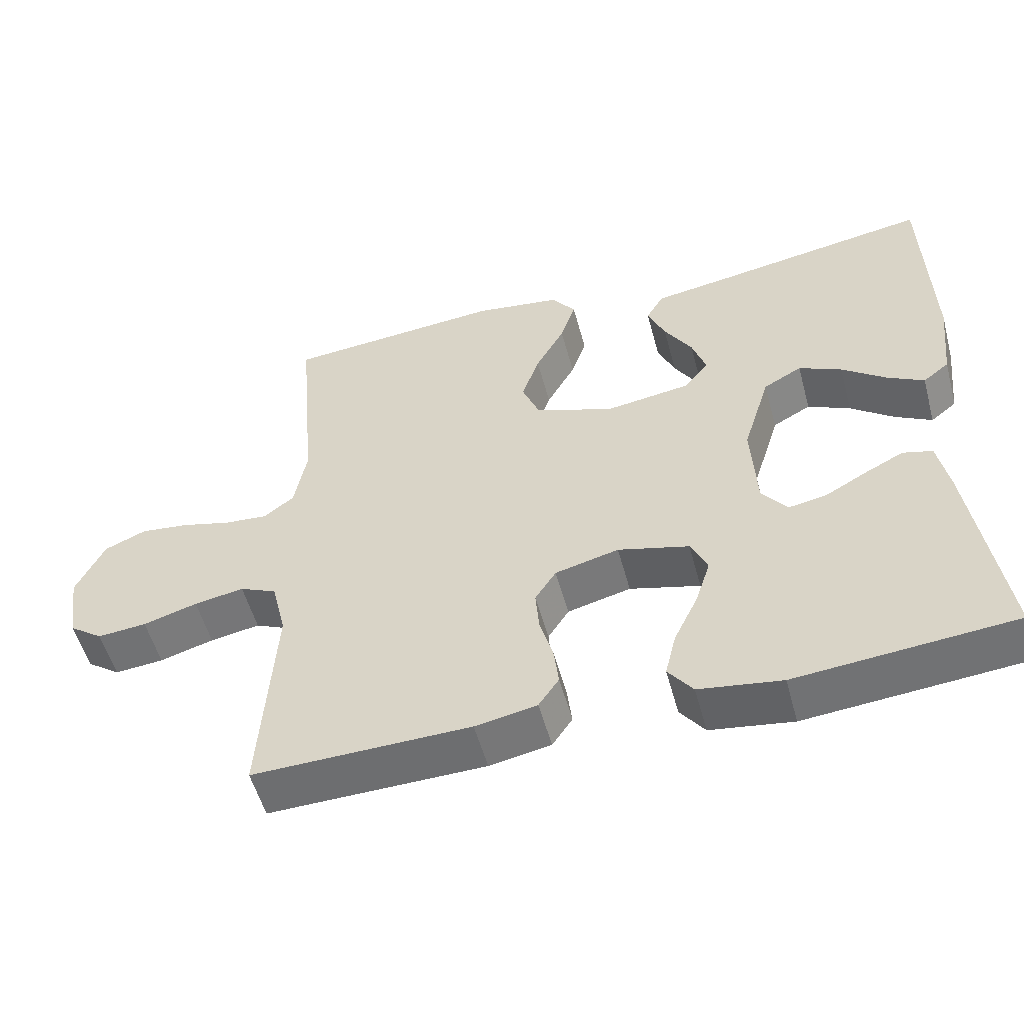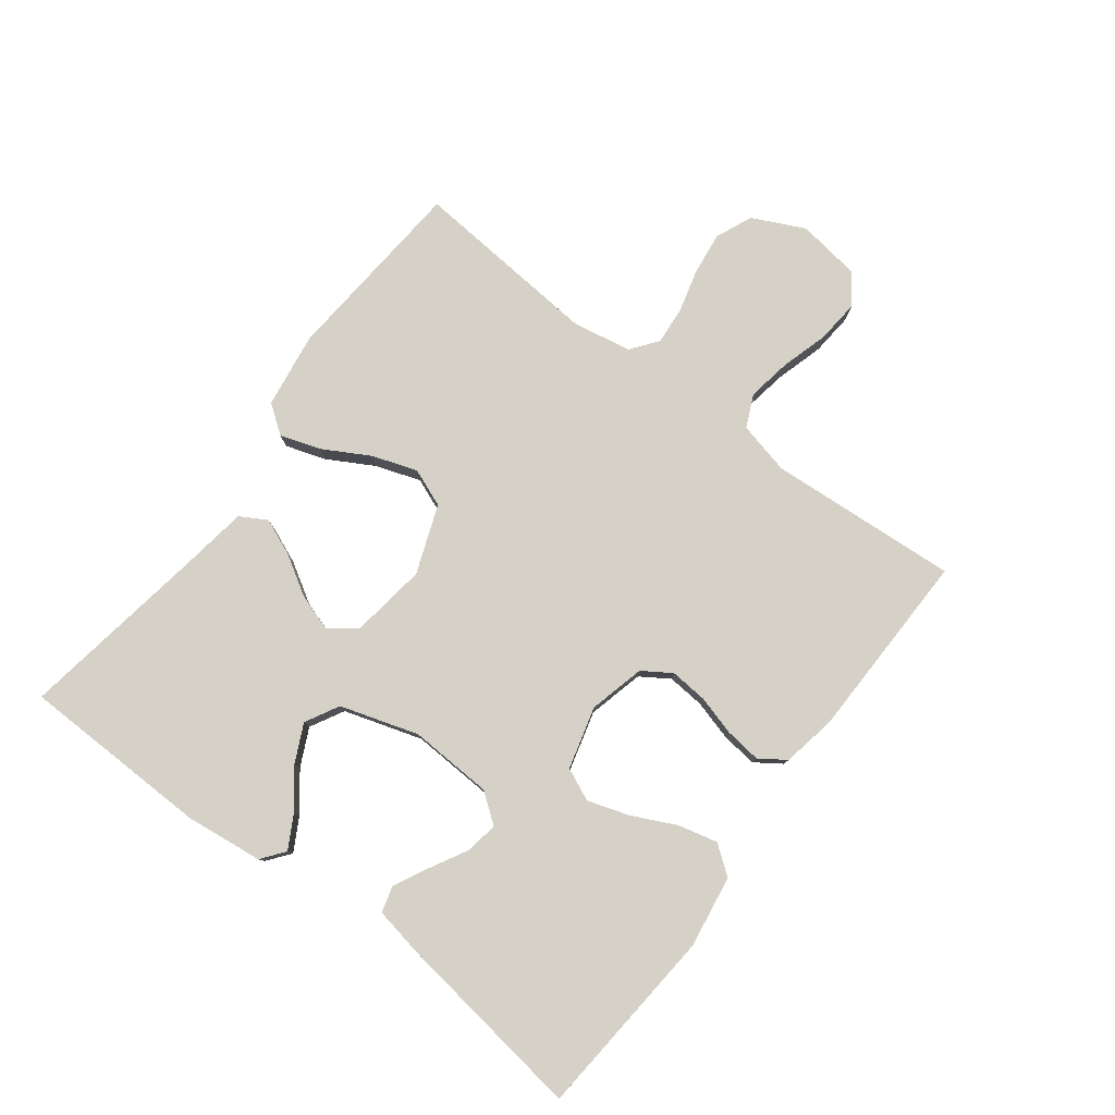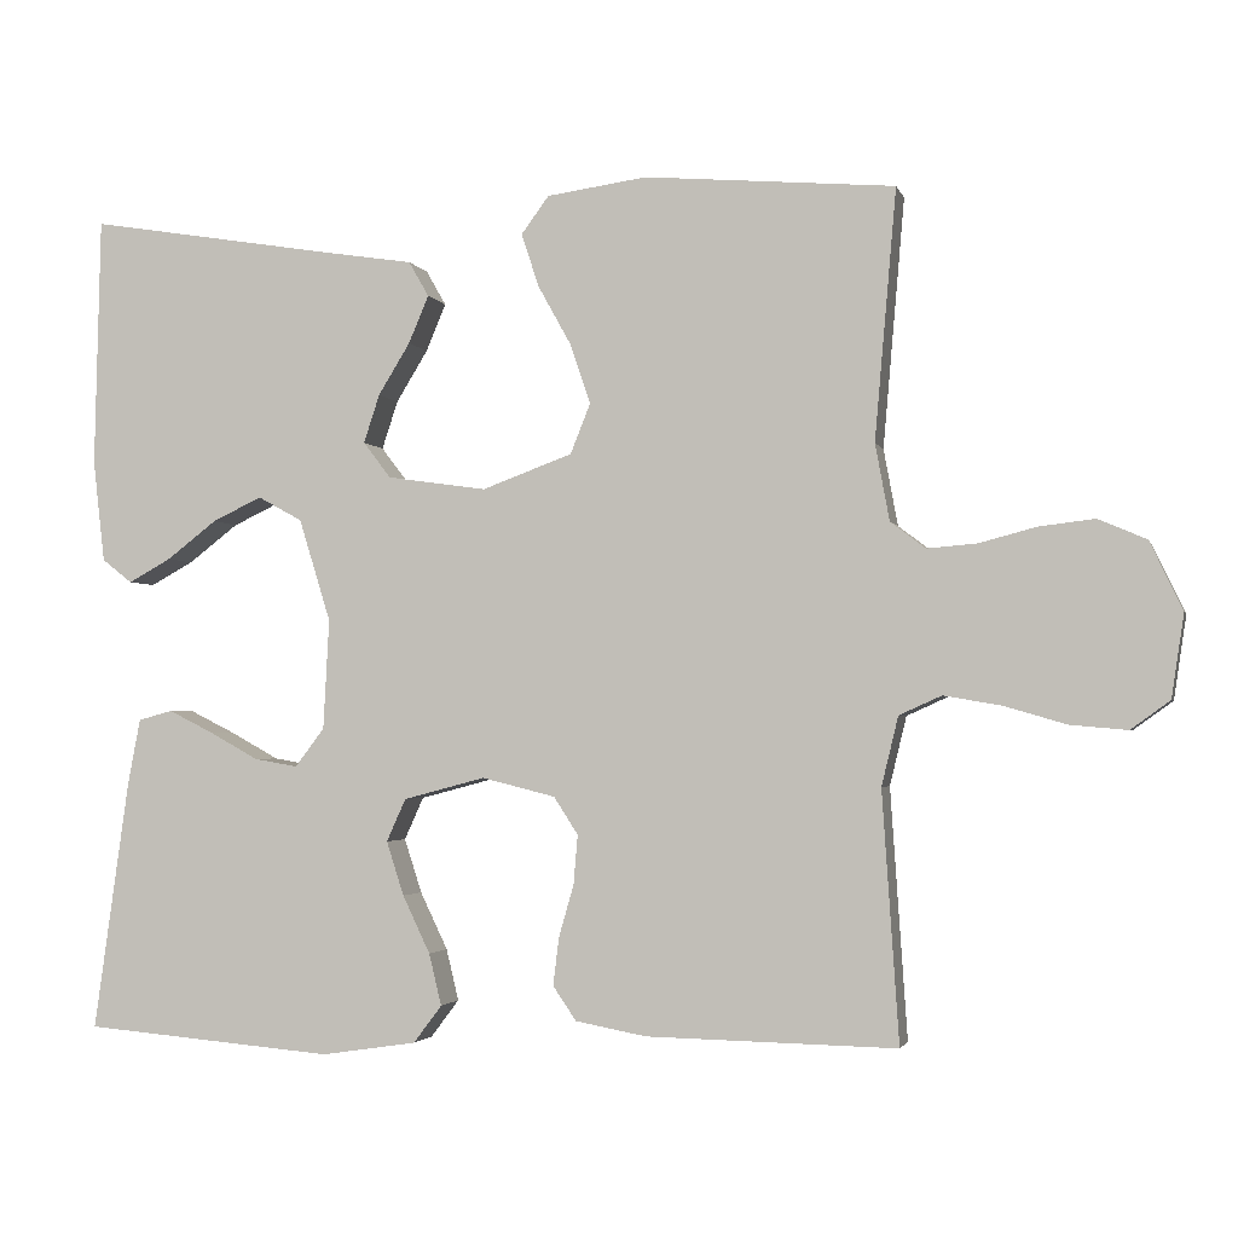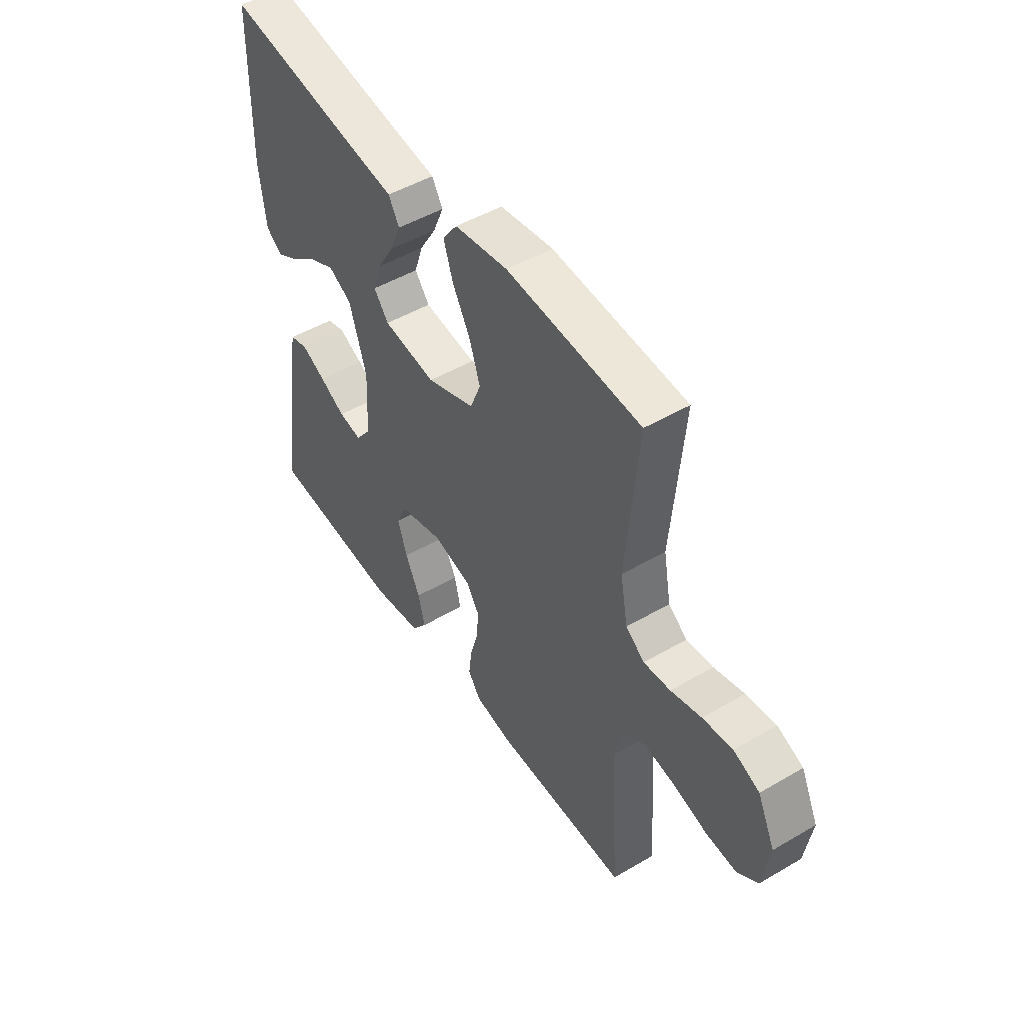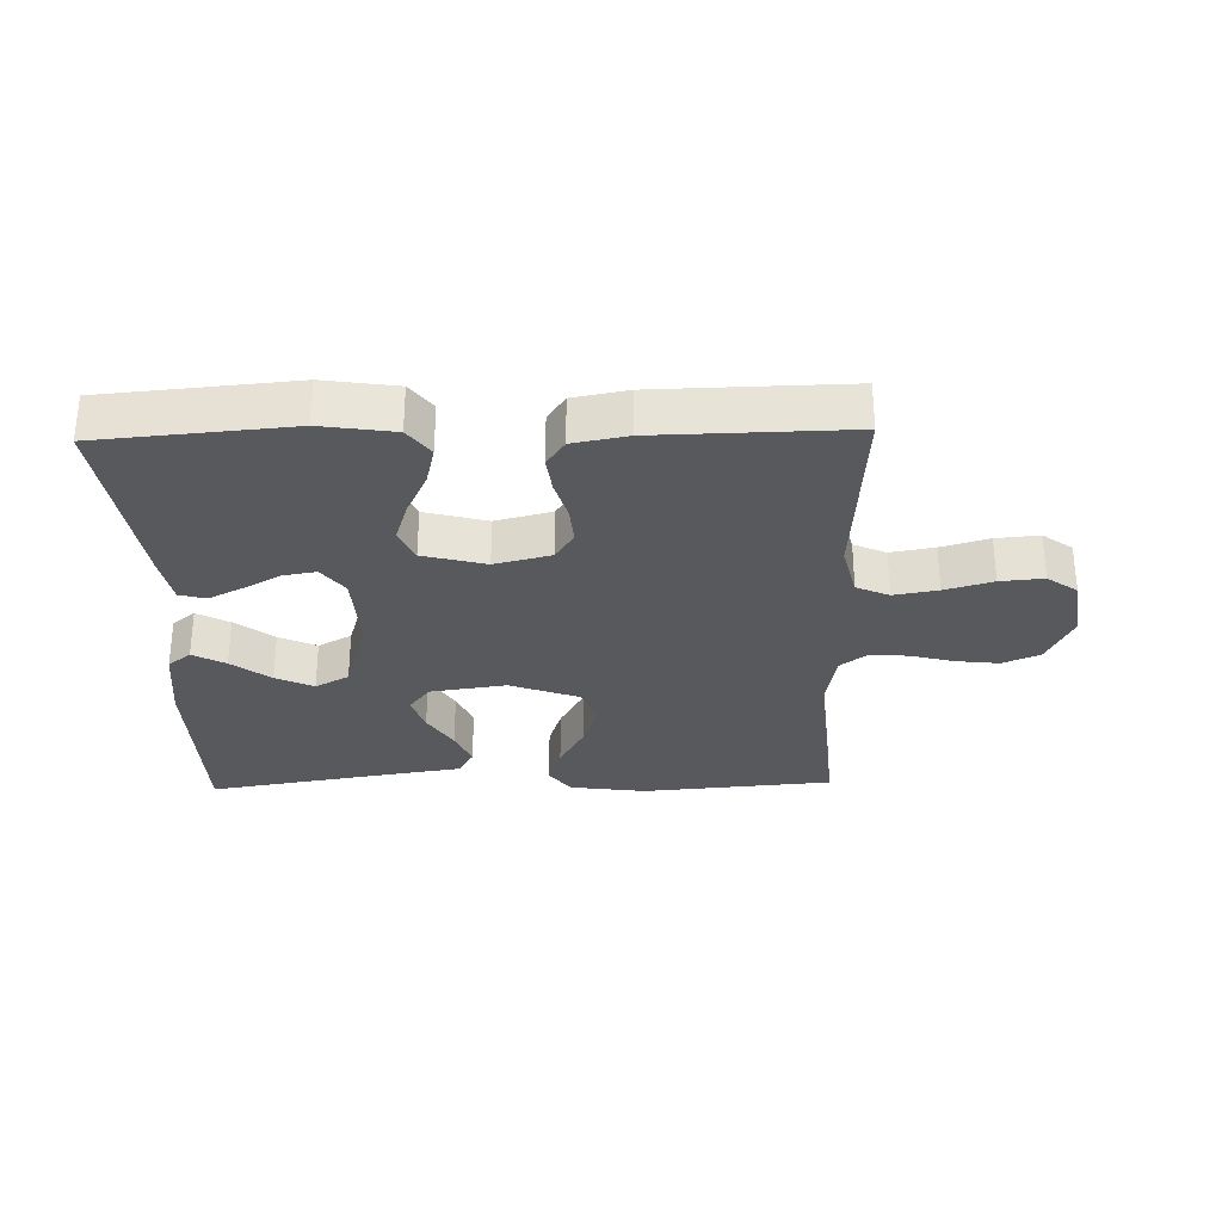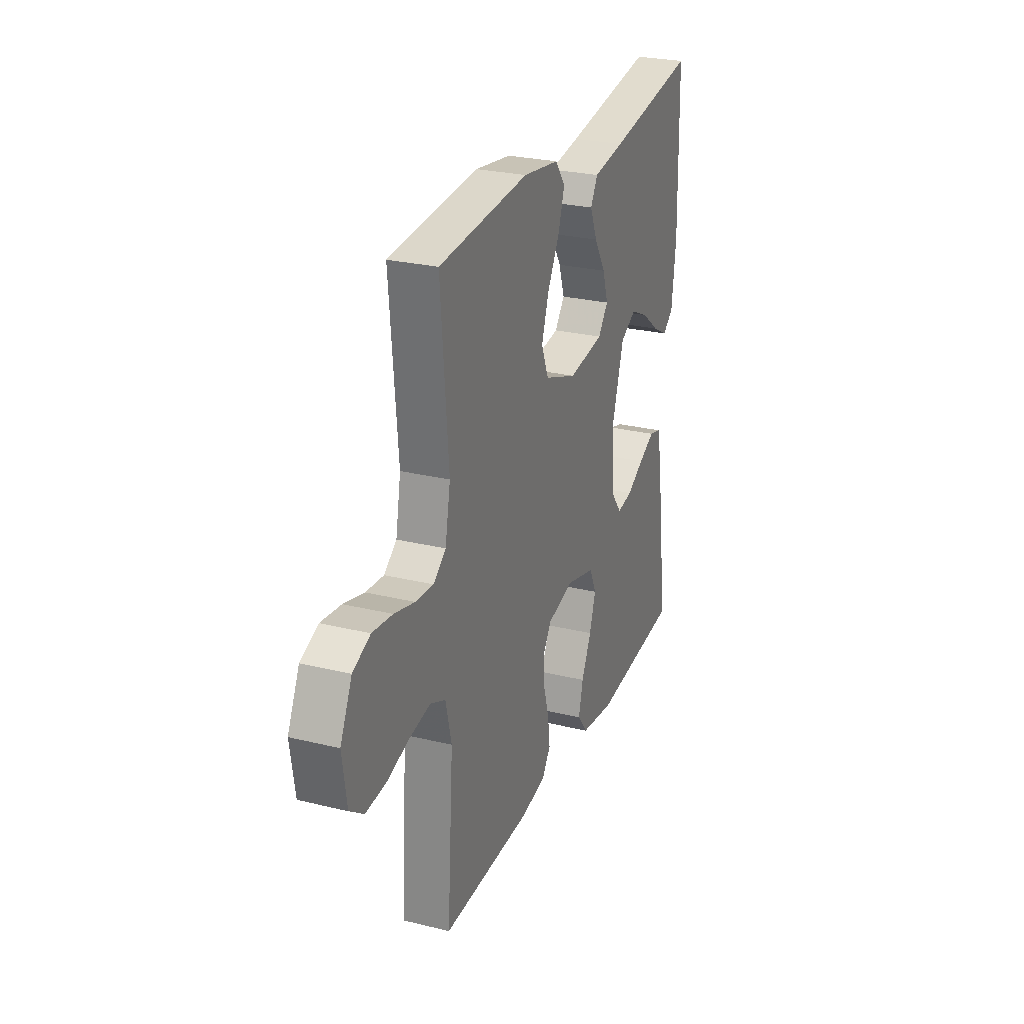
<metadata>
{"format":"obj","ext":"obj","renderer":"f3d","projection":"perspective","resolution":1024,"background":"white","views":[{"elev":-53.9,"azim":15.1,"up":"+Z"},{"elev":79.4,"azim":127.0,"up":"+Y"},{"elev":-2.4,"azim":-166.3,"up":"+Z"},{"elev":48.8,"azim":-123.1,"up":"+Z"},{"elev":-30.2,"azim":-178.5,"up":"+Y"},{"elev":26.6,"azim":-69.0,"up":"+Z"}]}
</metadata>
<code>
v -0.5 0.07 -0.5
v -0.48 0.07 -0.2
v -0.5 0.07 -0.117
v -0.551 0.07 -0.094
v -0.62 0.07 -0.106
v -0.695 0.07 -0.128
v -0.763 0.07 -0.134
v -0.81 0.07 -0.1
v -0.825 0.07 0
v -0.786 0.07 0.082
v -0.728 0.07 0.107
v -0.661 0.07 0.099
v -0.593 0.07 0.081
v -0.533 0.07 0.076
v -0.491 0.07 0.108
v -0.474 0.07 0.2
v -0.5 0.07 0.5
v -0.2 0.07 0.525
v -0.08 0.07 0.508
v -0.047 0.07 0.463
v -0.068 0.07 0.399
v -0.108 0.07 0.327
v -0.132 0.07 0.256
v -0.108 0.07 0.196
v 0 0.07 0.156
v 0.119 0.07 0.173
v 0.152 0.07 0.216
v 0.133 0.07 0.274
v 0.095 0.07 0.336
v 0.071 0.07 0.393
v 0.095 0.07 0.435
v 0.2 0.07 0.451
v 0.5 0.07 0.5
v 0.507 0.07 0.2
v 0.493 0.07 0.078
v 0.457 0.07 0.05
v 0.406 0.07 0.078
v 0.346 0.07 0.124
v 0.287 0.07 0.152
v 0.234 0.07 0.123
v 0.196 0.07 0
v 0.203 0.07 -0.132
v 0.238 0.07 -0.178
v 0.29 0.07 -0.169
v 0.348 0.07 -0.137
v 0.402 0.07 -0.11
v 0.443 0.07 -0.121
v 0.458 0.07 -0.2
v 0.5 0.07 -0.5
v 0.2 0.07 -0.526
v 0.086 0.07 -0.509
v 0.052 0.07 -0.464
v 0.067 0.07 -0.402
v 0.1 0.07 -0.333
v 0.121 0.07 -0.268
v 0.098 0.07 -0.217
v 0 0.07 -0.191
v -0.088 0.07 -0.213
v -0.117 0.07 -0.258
v -0.112 0.07 -0.317
v -0.094 0.07 -0.38
v -0.087 0.07 -0.437
v -0.115 0.07 -0.478
v -0.2 0.07 -0.494
v -0.5 0 -0.5
v -0.48 0 -0.2
v -0.5 0 -0.117
v -0.551 0 -0.094
v -0.62 0 -0.106
v -0.695 0 -0.128
v -0.763 0 -0.134
v -0.81 0 -0.1
v -0.825 0 0
v -0.786 0 0.082
v -0.728 0 0.107
v -0.661 0 0.099
v -0.593 0 0.081
v -0.533 0 0.076
v -0.491 0 0.108
v -0.474 0 0.2
v -0.5 0 0.5
v -0.2 0 0.525
v -0.08 0 0.508
v -0.047 0 0.463
v -0.068 0 0.399
v -0.108 0 0.327
v -0.132 0 0.256
v -0.108 0 0.196
v 0 0 0.156
v 0.119 0 0.173
v 0.152 0 0.216
v 0.133 0 0.274
v 0.095 0 0.336
v 0.071 0 0.393
v 0.095 0 0.435
v 0.2 0 0.451
v 0.5 0 0.5
v 0.507 0 0.2
v 0.493 0 0.078
v 0.457 0 0.05
v 0.406 0 0.078
v 0.346 0 0.124
v 0.287 0 0.152
v 0.234 0 0.123
v 0.196 0 0
v 0.203 0 -0.132
v 0.238 0 -0.178
v 0.29 0 -0.169
v 0.348 0 -0.137
v 0.402 0 -0.11
v 0.443 0 -0.121
v 0.458 0 -0.2
v 0.5 0 -0.5
v 0.2 0 -0.526
v 0.086 0 -0.509
v 0.052 0 -0.464
v 0.067 0 -0.402
v 0.1 0 -0.333
v 0.121 0 -0.268
v 0.098 0 -0.217
v 0 0 -0.191
v -0.088 0 -0.213
v -0.117 0 -0.258
v -0.112 0 -0.317
v -0.094 0 -0.38
v -0.087 0 -0.437
v -0.115 0 -0.478
v -0.2 0 -0.494
f 63 64 1 2
f 60 61 62 63
f 59 60 63 2
f 58 59 2 3
f 57 58 3 4
f 51 52 53 54
f 51 54 55
f 50 51 55
f 49 50 55
f 48 49 55 56
f 44 45 46 47
f 44 47 48
f 43 44 48 56
f 35 36 37 38
f 35 38 39
f 32 33 34 35
f 32 35 39
f 31 32 39 40
f 28 29 30 31
f 27 28 31 40
f 19 20 21 22
f 19 22 23
f 16 17 18 19
f 15 16 19 23
f 14 15 23 24
f 10 11 12 13
f 10 13 14
f 9 10 14
f 8 9 14
f 5 6 7 8
f 4 5 8 14
f 57 4 14 24
f 42 43 56 57
f 41 42 57 24
f 26 27 40 41
f 25 26 41
f 24 25 41
f 66 65 128 127
f 127 126 125 124
f 66 127 124 123
f 67 66 123 122
f 68 67 122 121
f 118 117 116 115
f 119 118 115
f 119 115 114
f 119 114 113
f 120 119 113 112
f 111 110 109 108
f 112 111 108
f 120 112 108 107
f 102 101 100 99
f 103 102 99
f 99 98 97 96
f 103 99 96
f 104 103 96 95
f 95 94 93 92
f 104 95 92 91
f 86 85 84 83
f 87 86 83
f 83 82 81 80
f 87 83 80 79
f 88 87 79 78
f 77 76 75 74
f 78 77 74
f 78 74 73
f 78 73 72
f 72 71 70 69
f 78 72 69 68
f 88 78 68 121
f 121 120 107 106
f 88 121 106 105
f 105 104 91 90
f 105 90 89
f 105 89 88
f 1 65 66 2
f 2 66 67 3
f 3 67 68 4
f 4 68 69 5
f 5 69 70 6
f 6 70 71 7
f 7 71 72 8
f 8 72 73 9
f 9 73 74 10
f 10 74 75 11
f 11 75 76 12
f 12 76 77 13
f 13 77 78 14
f 14 78 79 15
f 15 79 80 16
f 16 80 81 17
f 17 81 82 18
f 18 82 83 19
f 19 83 84 20
f 20 84 85 21
f 21 85 86 22
f 22 86 87 23
f 23 87 88 24
f 24 88 89 25
f 25 89 90 26
f 26 90 91 27
f 27 91 92 28
f 28 92 93 29
f 29 93 94 30
f 30 94 95 31
f 31 95 96 32
f 32 96 97 33
f 33 97 98 34
f 34 98 99 35
f 35 99 100 36
f 36 100 101 37
f 37 101 102 38
f 38 102 103 39
f 39 103 104 40
f 40 104 105 41
f 41 105 106 42
f 42 106 107 43
f 43 107 108 44
f 44 108 109 45
f 45 109 110 46
f 46 110 111 47
f 47 111 112 48
f 48 112 113 49
f 49 113 114 50
f 50 114 115 51
f 51 115 116 52
f 52 116 117 53
f 53 117 118 54
f 54 118 119 55
f 55 119 120 56
f 56 120 121 57
f 57 121 122 58
f 58 122 123 59
f 59 123 124 60
f 60 124 125 61
f 61 125 126 62
f 62 126 127 63
f 63 127 128 64
f 64 128 65 1

</code>
